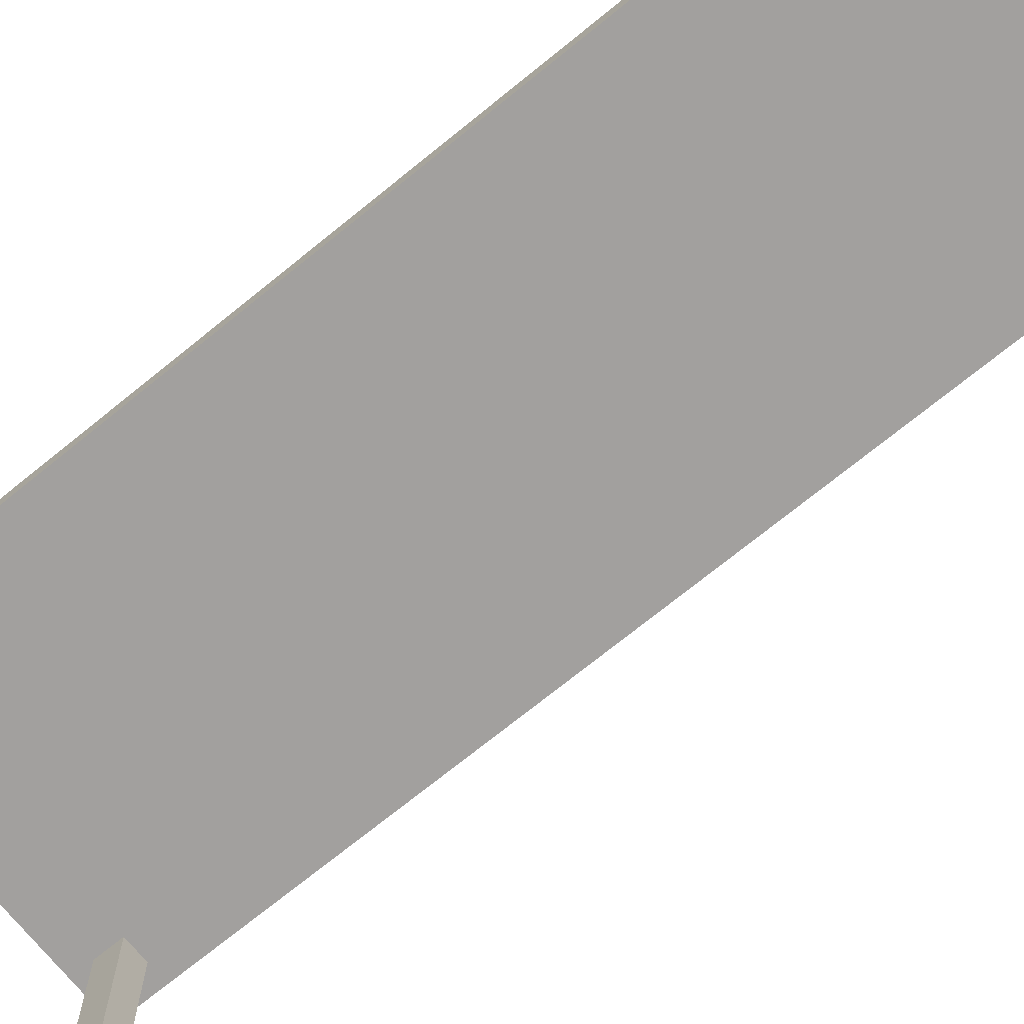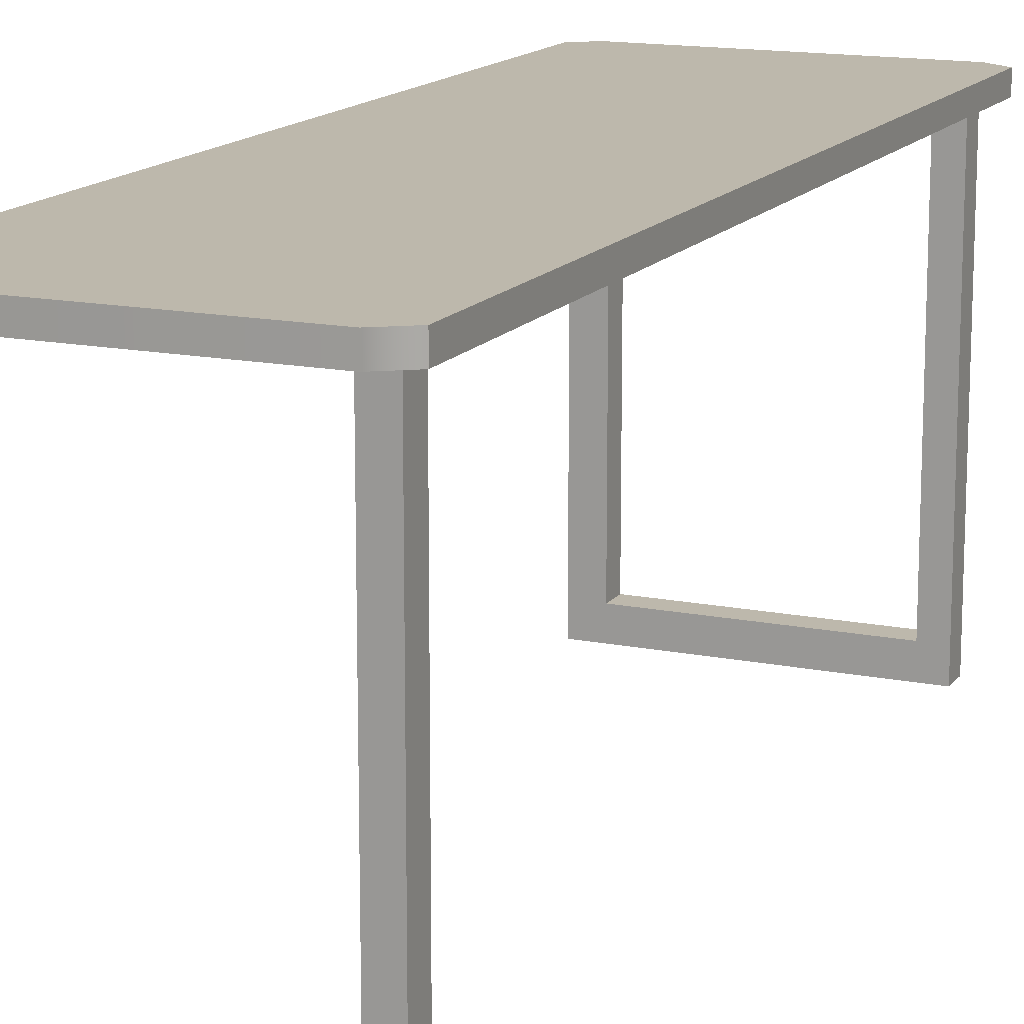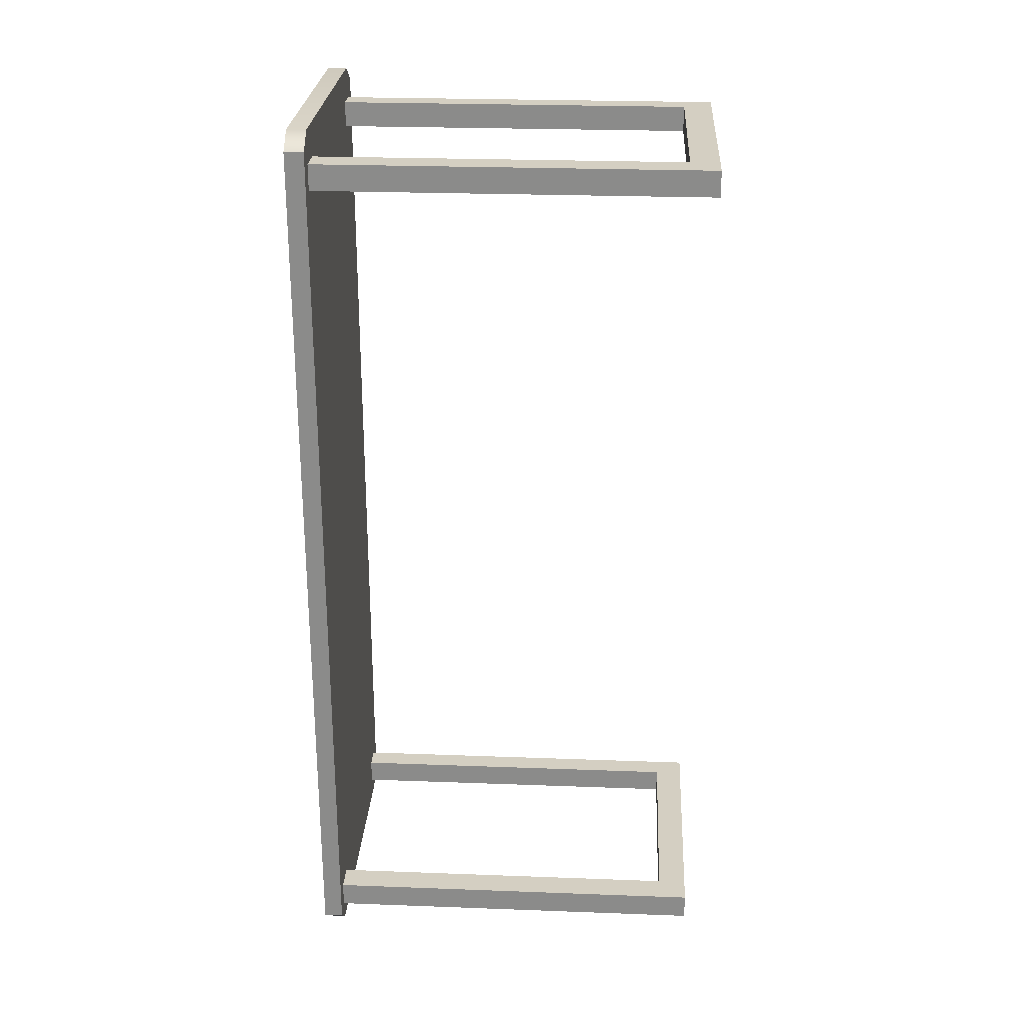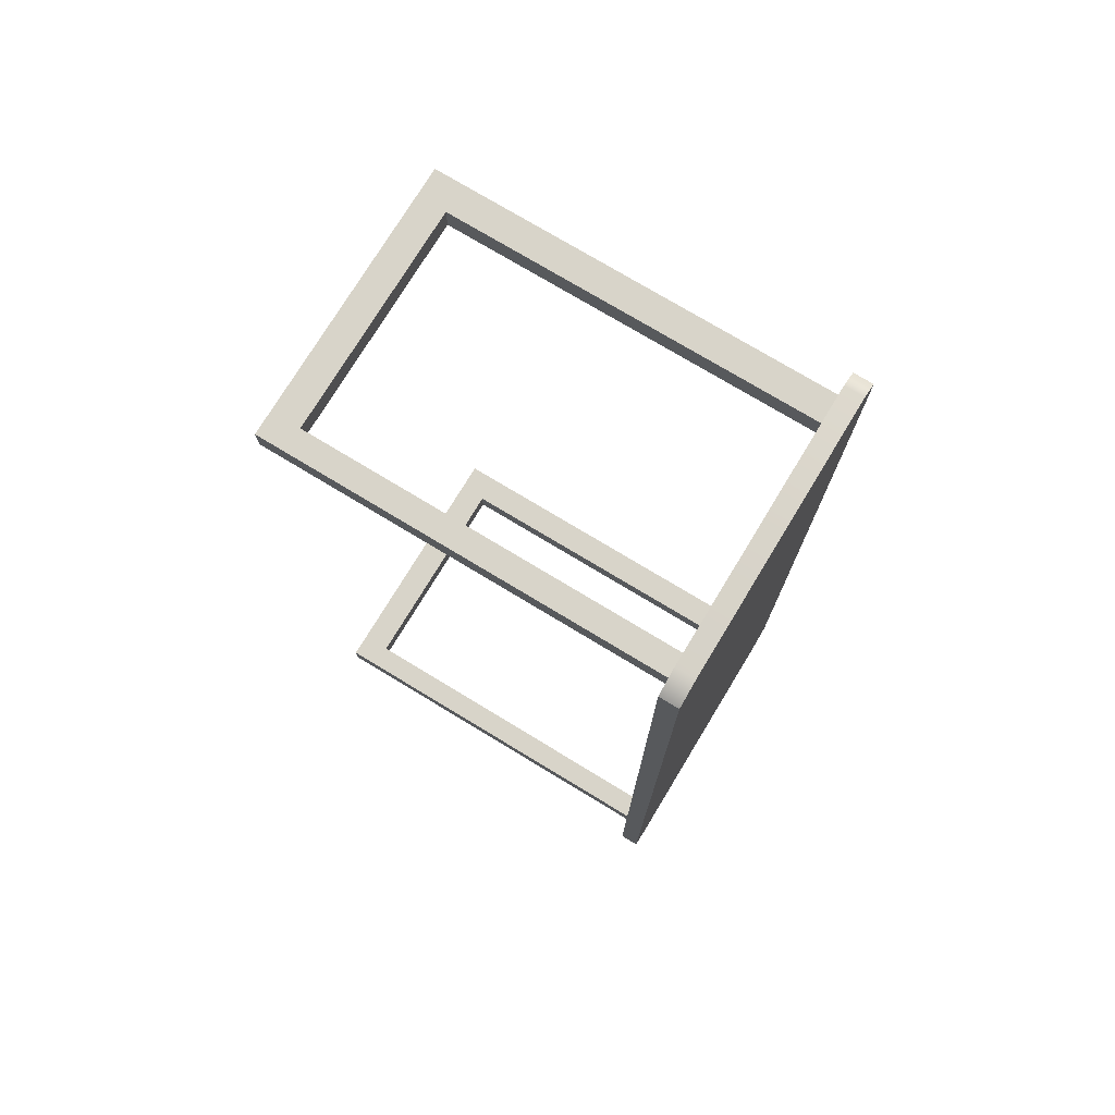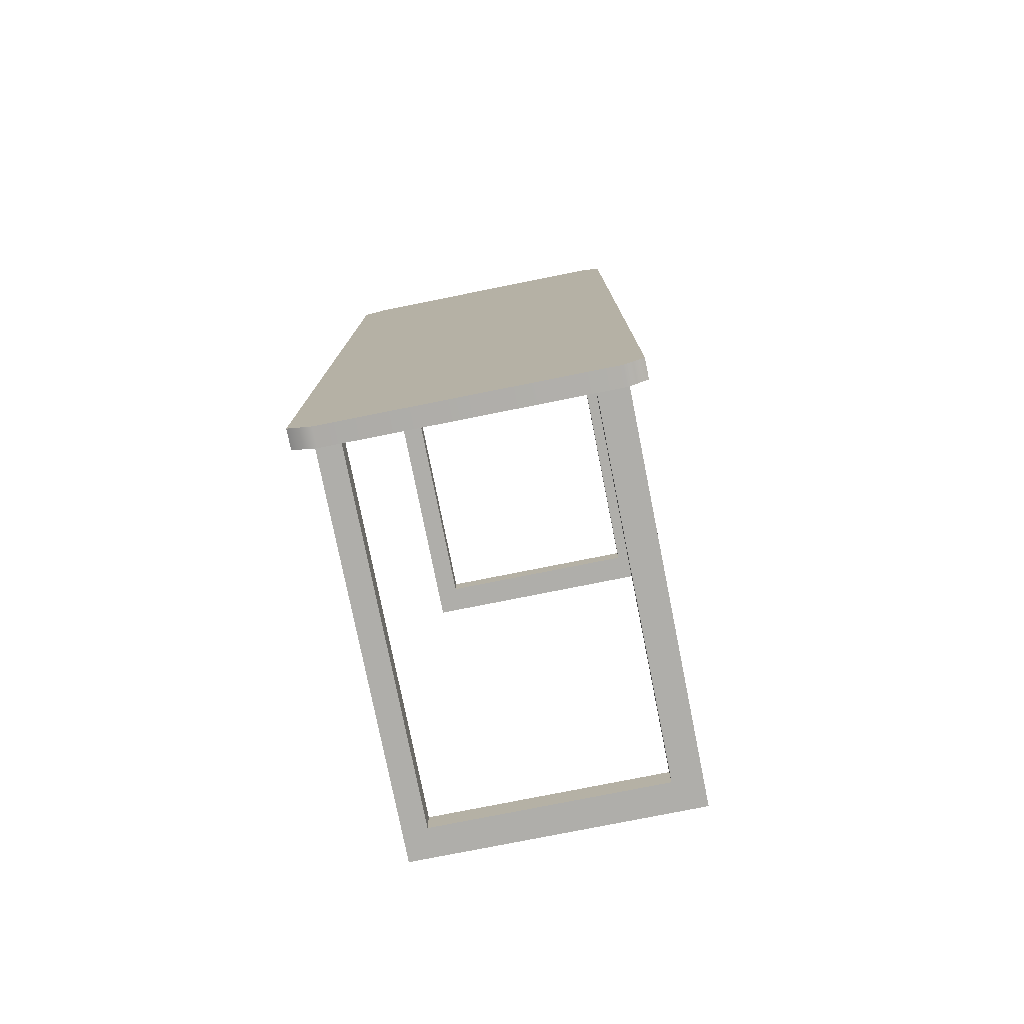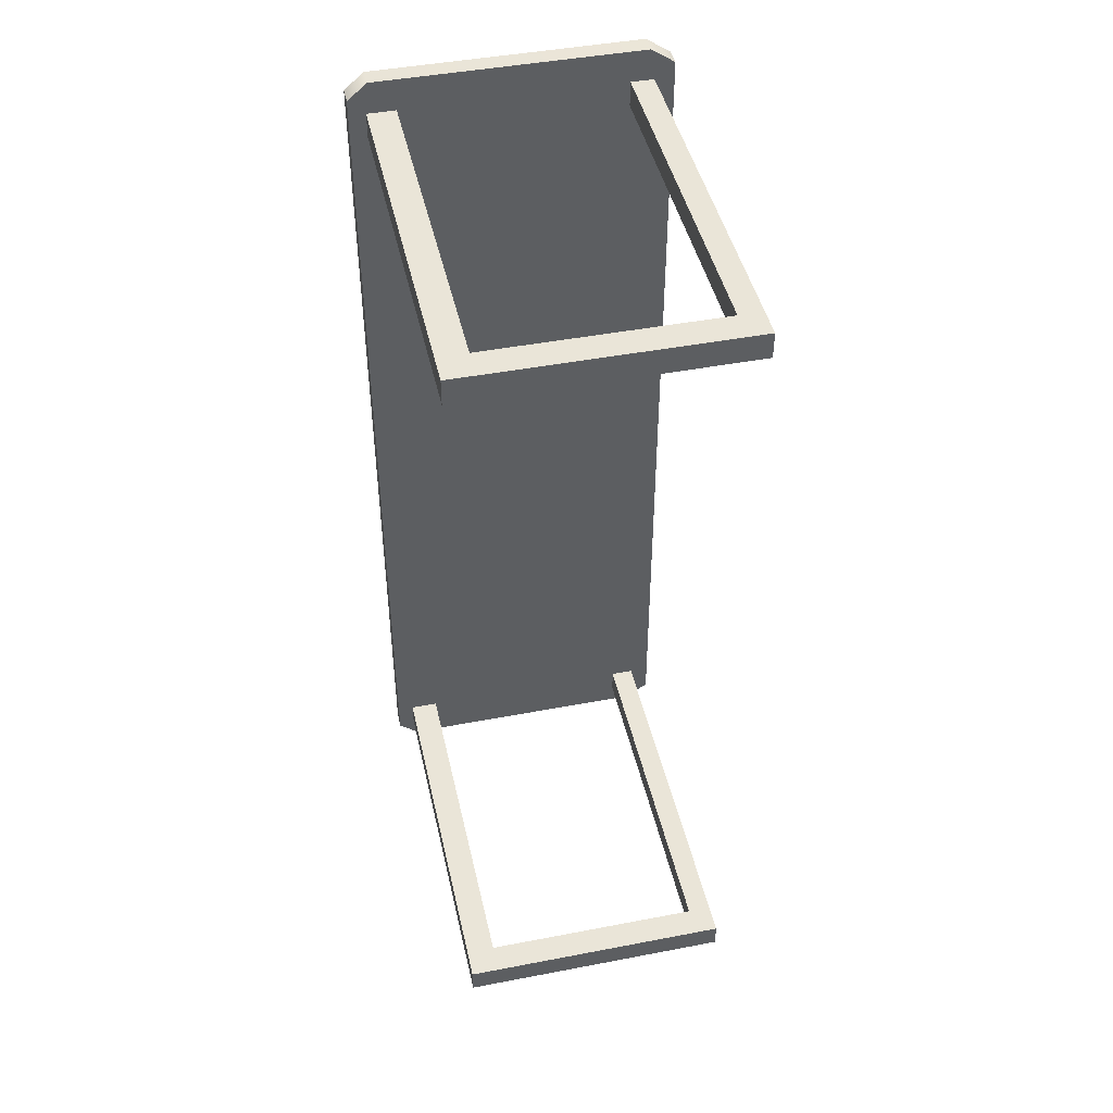
<metadata>
{"format":"obj","ext":"obj","renderer":"f3d","projection":"perspective","resolution":1024,"background":"white","views":[{"elev":-71.9,"azim":-50.9,"up":"+Y"},{"elev":14.7,"azim":23.7,"up":"+Y"},{"elev":25.8,"azim":-86.6,"up":"+Z"},{"elev":75.1,"azim":121.2,"up":"+Z"},{"elev":-77.6,"azim":-168.7,"up":"+Z"},{"elev":45.1,"azim":-12.5,"up":"+Z"}]}
</metadata>
<code>
g default
v -0.9295 2.485 2.643
v 0.9295 2.485 2.643
v -0.9295 2.599 2.643
v 0.9295 2.599 2.643
v -0.9295 2.599 -2.643
v 0.9295 2.599 -2.643
v -0.9295 2.485 -2.643
v 0.9295 2.485 -2.643
v -0.81 2.599 -2.742
v -0.81 2.485 -2.742
v -0.81 2.485 2.742
v -0.81 2.599 2.742
v 0.7839 2.599 -2.742
v 0.7839 2.485 -2.742
v 0.7839 2.485 2.742
v 0.7839 2.599 2.742
g TableTop
f 1 11 12 3
f 3 12 9 5
f 5 9 10 7
f 7 10 11 1
f 2 8 6 4
f 7 1 3 5
f 9 13 14 10
f 11 10 14 15
f 12 11 15 16
f 9 12 16 13
f 13 6 8 14
f 15 14 8 2
f 16 15 2 4
f 13 16 4 6
g default
v 0.6718 0.1549 -2.464
v 0.811 0.1549 -2.464
v 0.6718 2.485 -2.464
v 0.811 2.485 -2.464
v 0.6718 2.485 -2.618
v 0.811 2.485 -2.618
v 0.6718 0.1549 -2.618
v 0.811 0.1549 -2.618
v 0.6718 0.3267 -2.464
v 0.6718 0.3267 -2.618
v 0.811 0.3267 -2.618
v 0.811 0.3267 -2.464
v 0.6718 0.1549 -2.618
v 0.6718 0.1549 -2.464
v 0.6718 0.3267 -2.464
v 0.6718 0.3267 -2.618
v 0.6718 0.1549 -2.618
v 0.6718 0.1549 -2.464
v 0.6718 0.3267 -2.464
v 0.6718 0.3267 -2.618
v -0.829 0.1549 -2.618
v -0.829 0.1549 -2.464
v -0.829 0.3267 -2.464
v -0.829 0.3267 -2.618
v -0.6585 0.3267 -2.464
v -0.6585 0.1549 -2.464
v -0.6585 0.1549 -2.618
v -0.6585 0.3267 -2.618
v -0.6585 2.485 -2.618
v -0.6585 2.485 -2.464
v -0.829 2.485 -2.618
v -0.829 2.485 -2.464
g TableTop TableLeg1 TableLeg2
f 17 18 28 25
f 19 20 22 21
f 26 27 24 23
f 23 24 18 17
f 18 24 27 28
f 37 38 39 40
f 26 25 19 21
f 21 22 27 26
f 28 27 22 20
f 25 28 20 19
f 23 17 30 29
f 17 25 31 30
f 25 26 32 31
f 26 23 29 32
f 29 30 34 33
f 30 31 35 34
f 31 32 36 35
f 32 29 33 36
f 33 34 42 43
f 34 35 41 42
f 35 36 44 41
f 36 33 43 44
f 42 41 39 38
f 43 42 38 37
f 44 43 37 40
f 46 45 47 48
f 41 44 45 46
f 44 40 47 45
f 40 39 48 47
f 39 41 46 48
g default
v 0.6718 0.1549 2.549
v 0.811 0.1549 2.549
v 0.6718 2.485 2.549
v 0.811 2.485 2.549
v 0.6718 2.485 2.396
v 0.811 2.485 2.396
v 0.6718 0.1549 2.396
v 0.811 0.1549 2.396
v 0.6718 0.3267 2.549
v 0.6718 0.3267 2.396
v 0.811 0.3267 2.396
v 0.811 0.3267 2.549
v 0.6718 0.1549 2.396
v 0.6718 0.1549 2.549
v 0.6718 0.3267 2.549
v 0.6718 0.3267 2.396
v 0.6718 0.1549 2.396
v 0.6718 0.1549 2.549
v 0.6718 0.3267 2.549
v 0.6718 0.3267 2.396
v -0.829 0.1549 2.396
v -0.829 0.1549 2.549
v -0.829 0.3267 2.549
v -0.829 0.3267 2.396
v -0.6585 0.3267 2.549
v -0.6585 0.1549 2.549
v -0.6585 0.1549 2.396
v -0.6585 0.3267 2.396
v -0.6585 2.485 2.396
v -0.6585 2.485 2.549
v -0.829 2.485 2.396
v -0.829 2.485 2.549
g TableTop TableLeg1 TableLeg2
f 49 50 60 57
f 51 52 54 53
f 58 59 56 55
f 55 56 50 49
f 50 56 59 60
f 69 70 71 72
f 58 57 51 53
f 53 54 59 58
f 60 59 54 52
f 57 60 52 51
f 55 49 62 61
f 49 57 63 62
f 57 58 64 63
f 58 55 61 64
f 61 62 66 65
f 62 63 67 66
f 63 64 68 67
f 64 61 65 68
f 65 66 74 75
f 66 67 73 74
f 67 68 76 73
f 68 65 75 76
f 74 73 71 70
f 75 74 70 69
f 76 75 69 72
f 78 77 79 80
f 73 76 77 78
f 76 72 79 77
f 72 71 80 79
f 71 73 78 80

</code>
